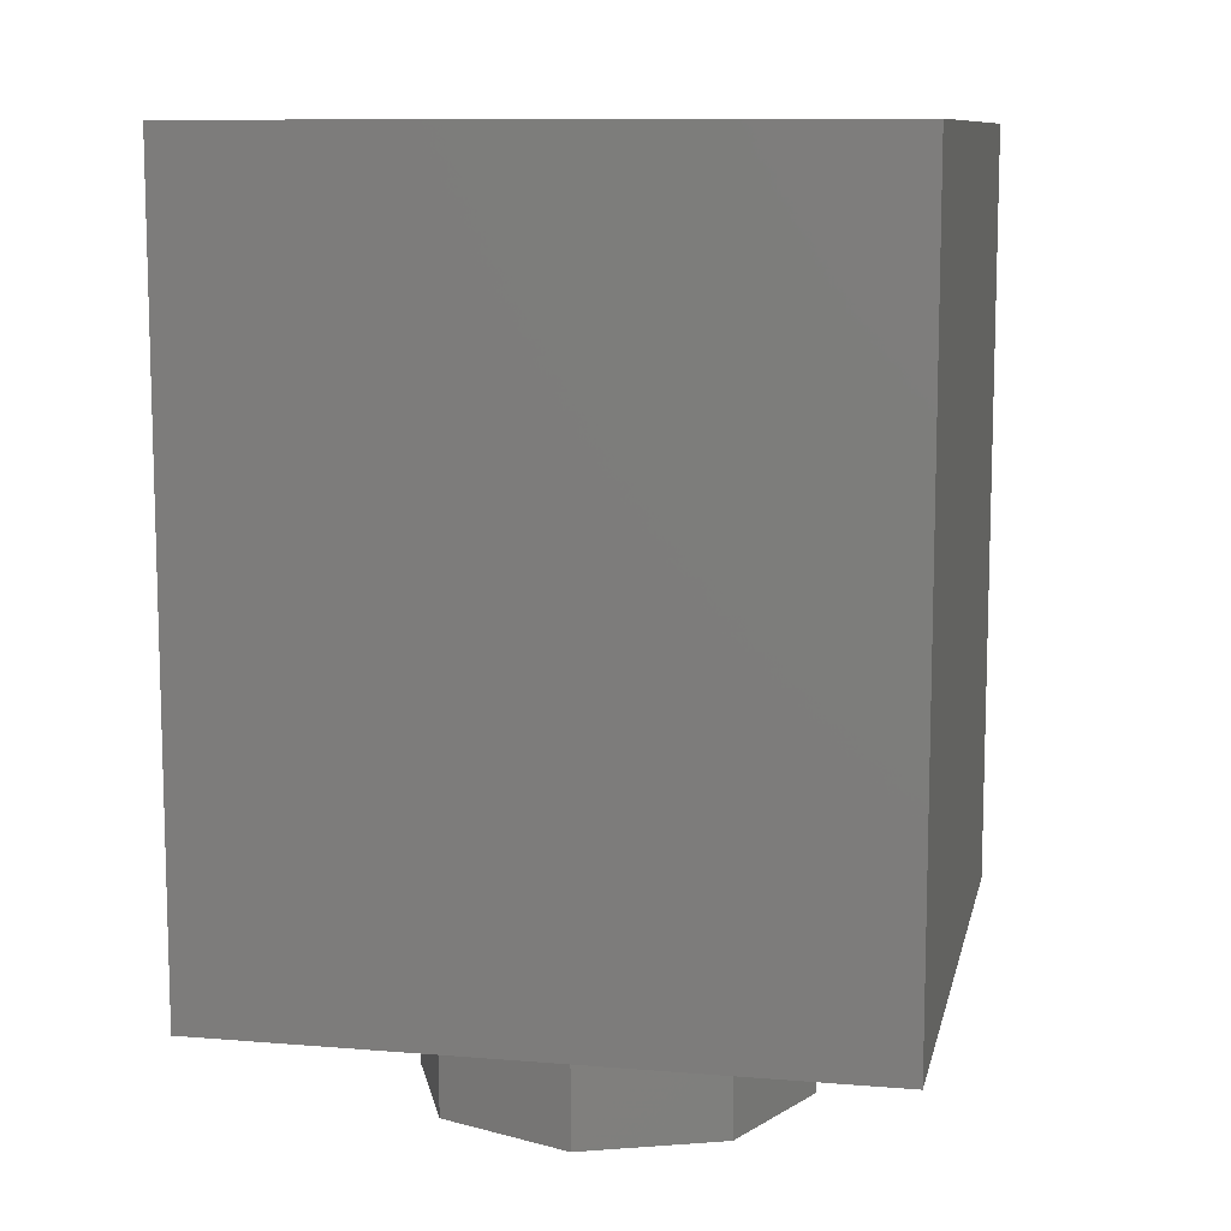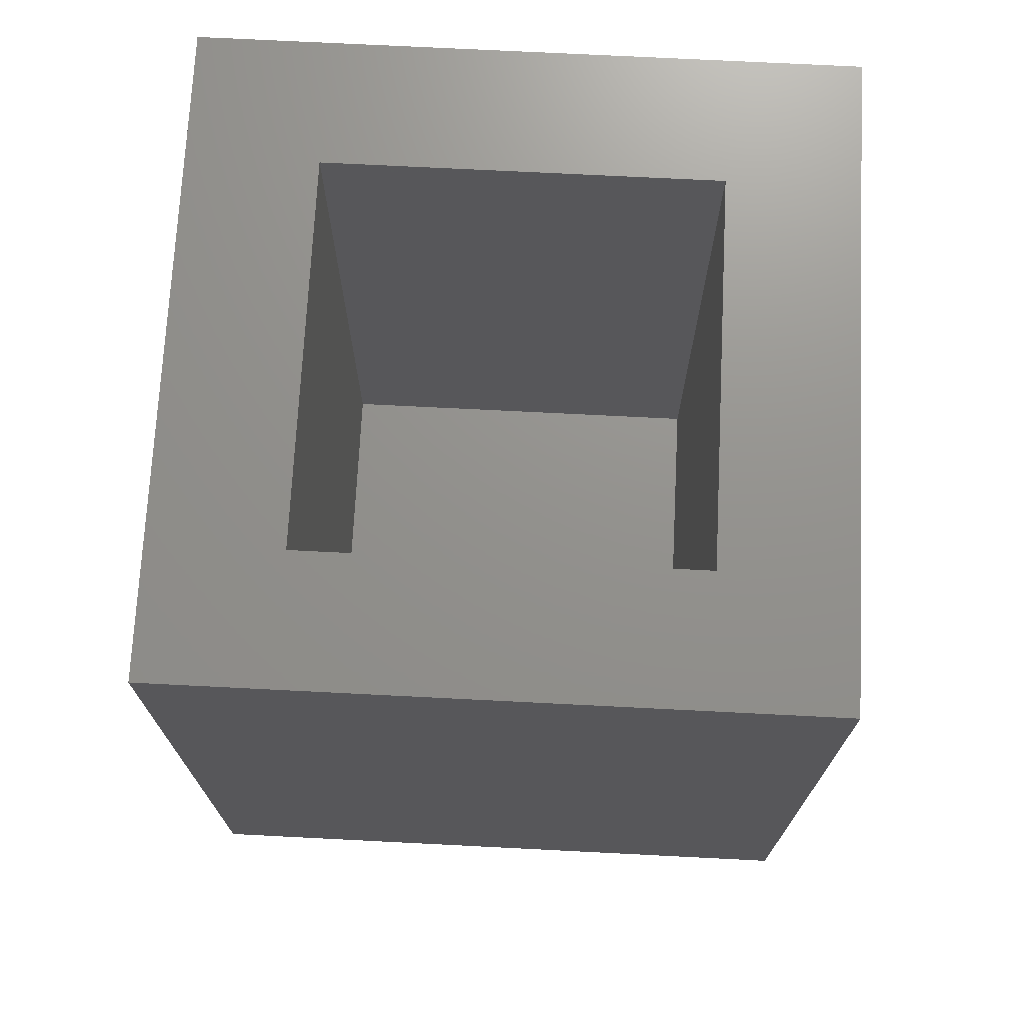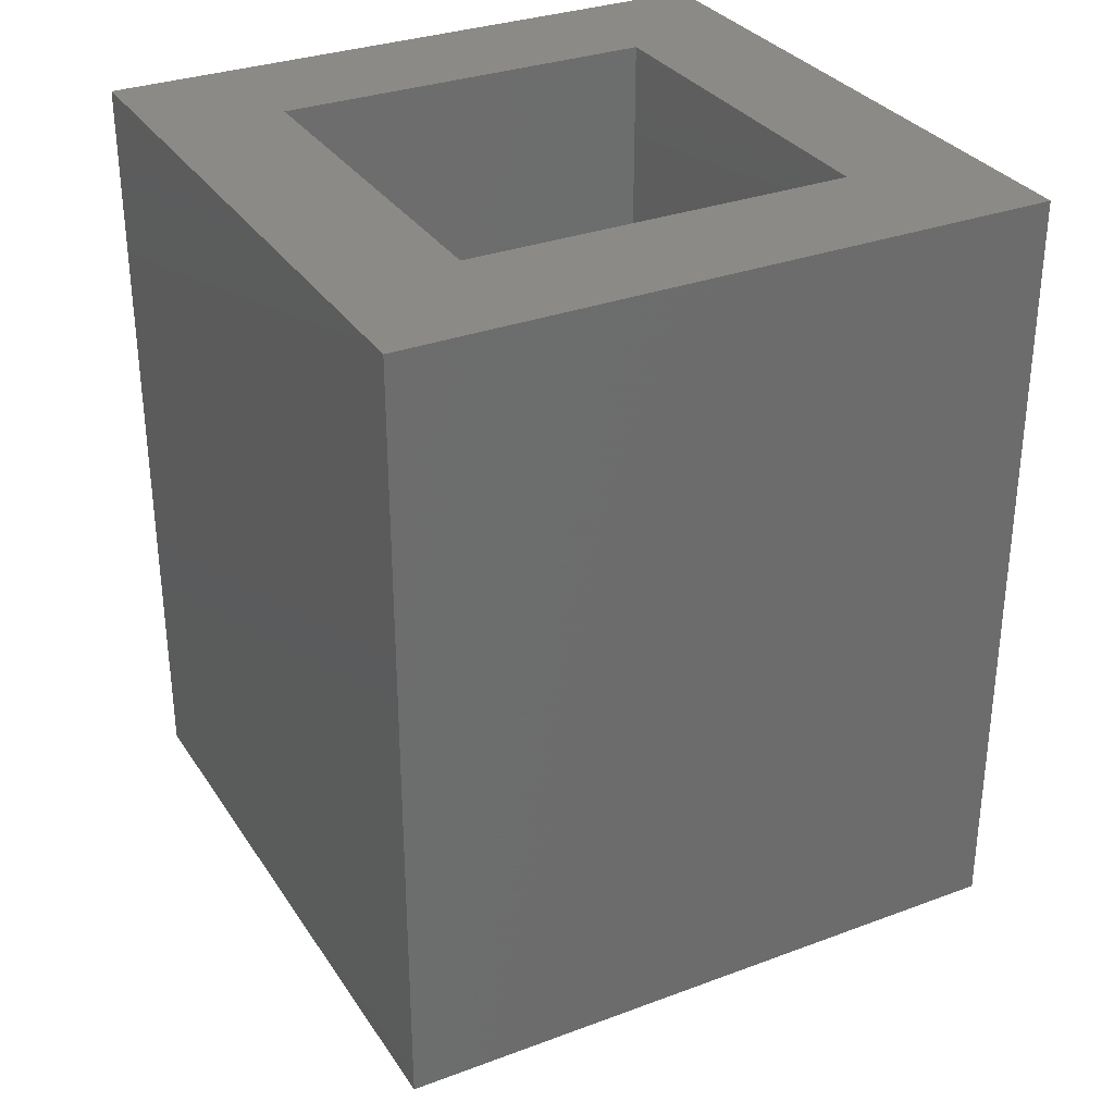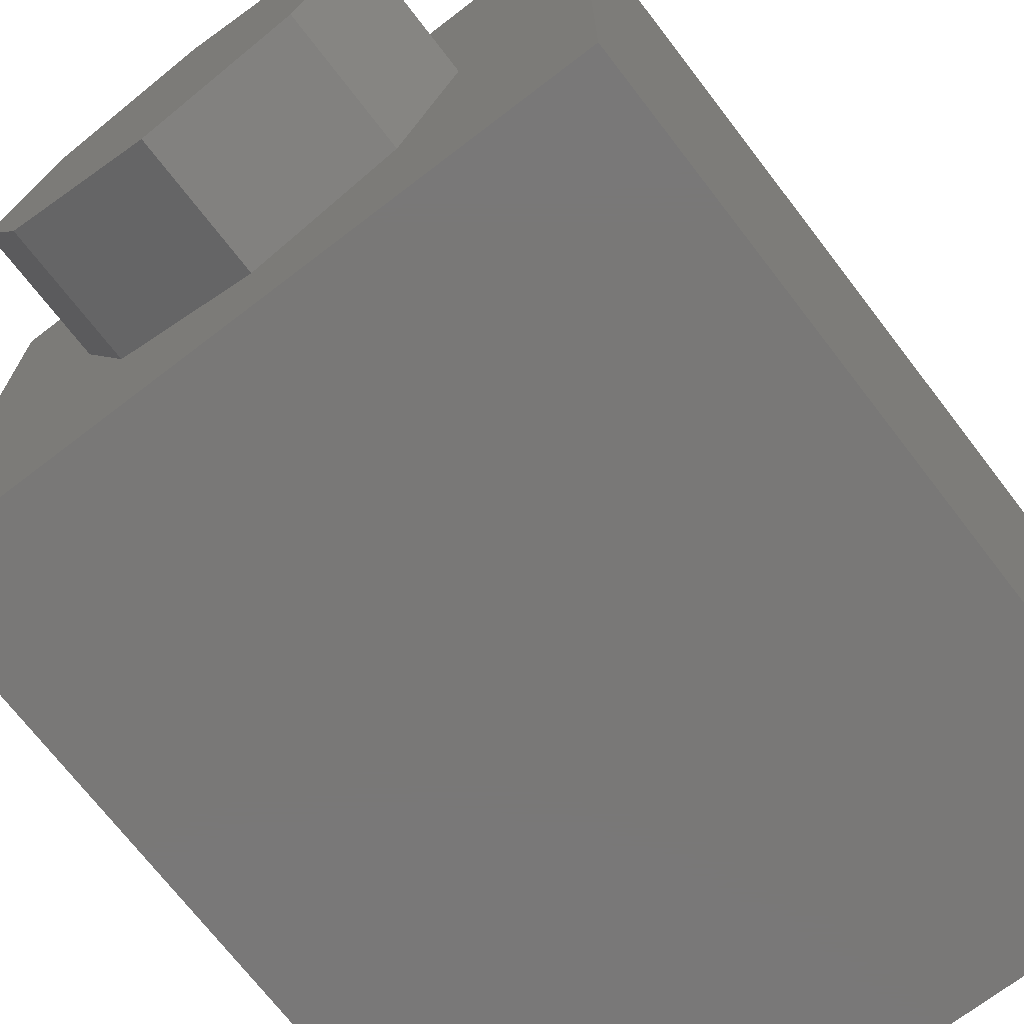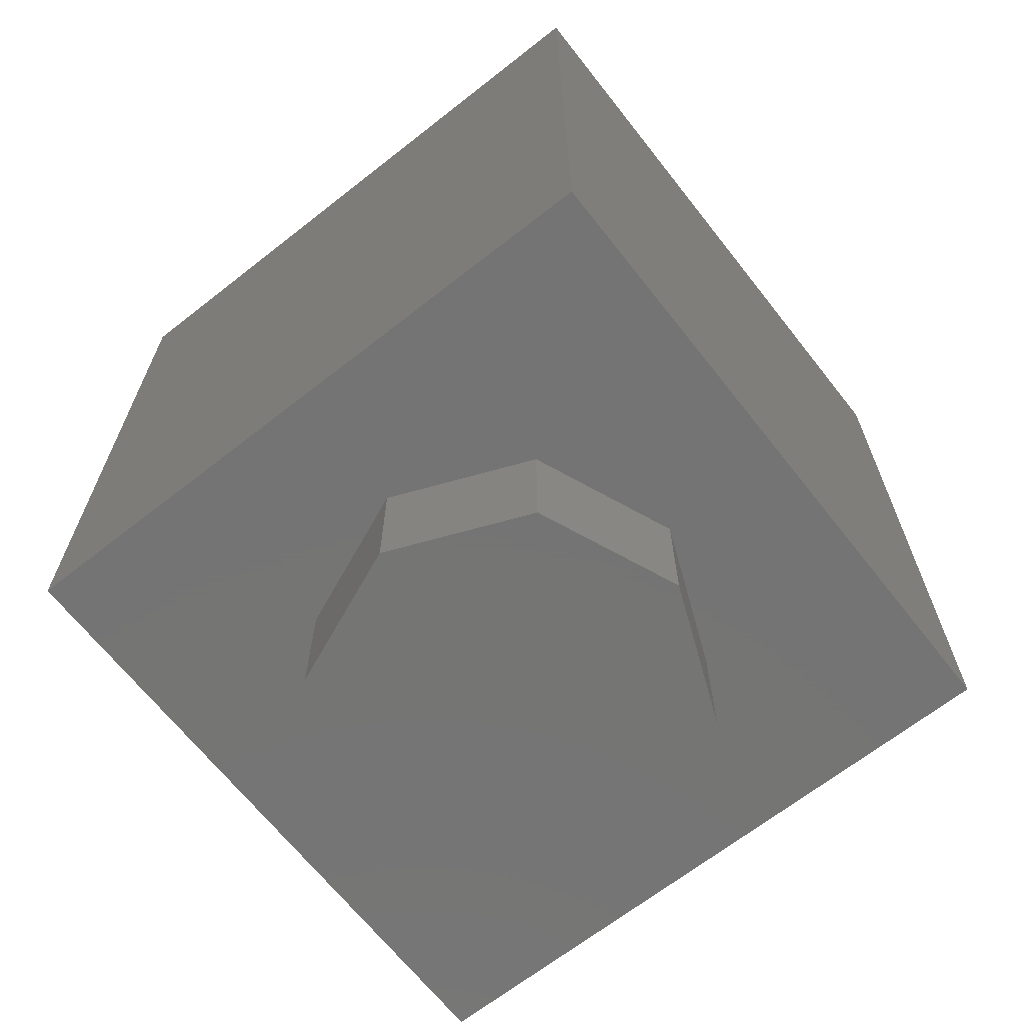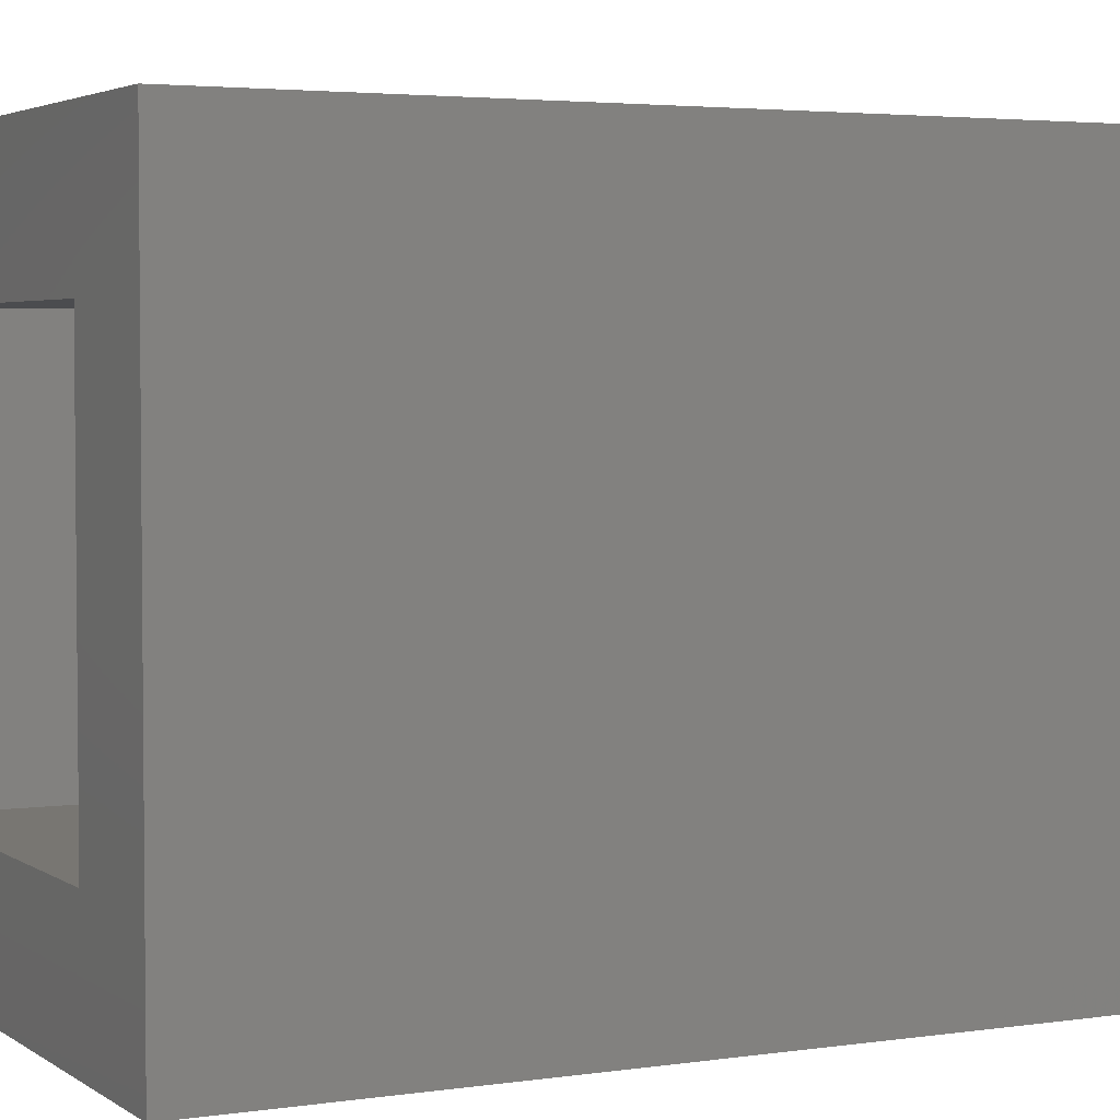
<metadata>
{"format":"stl","ext":"stl","renderer":"f3d","projection":"perspective","resolution":1024,"background":"white","views":[{"elev":10.1,"azim":11.9,"up":"+Y"},{"elev":71.9,"azim":92.9,"up":"+Y"},{"elev":31.5,"azim":-117.8,"up":"+Y"},{"elev":-71.2,"azim":37.5,"up":"+Z"},{"elev":-66.9,"azim":-141.8,"up":"+Y"},{"elev":3.5,"azim":-116.7,"up":"+Z"}]}
</metadata>
<code>
# stl→obj: 69 verts, 114 faces
v 0.24 0.48 -0.4
v 0.2187 0.5872 -0.4
v 0.24 0.76 -0.4
v 0.158 0.678 -0.4
v 0.06715 0.7387 -0.4
v -0.04 0.76 -0.4
v -0.04 0.2 -0.4
v 0.06715 0.2213 -0.4
v 0.24 0.2 -0.4
v 0.158 0.282 -0.4
v 0.2187 0.3728 -0.4
v -0.04 0.68 -0.4
v 0.03654 0.6648 -0.4
v -0.04 0.48 -0.4
v 0.1014 0.6214 -0.4
v 0.1448 0.5565 -0.4
v 0.16 0.48 -0.4
v 0.1448 0.4035 -0.4
v 0.1014 0.3386 -0.4
v 0.03654 0.2952 -0.4
v -0.04 0.28 -0.4
v 0.4 0.96 -0.4
v 0.24 0.96 -0.24
v 0.24 0.96 0.24
v 0.4 0.96 0.4
v -0.24 0.96 0.24
v -0.4 0.96 0.4
v -0.24 0.96 -0.24
v -0.4 0.96 -0.4
v 0.24 0.16 0.24
v 0.24 0.16 -0.24
v -0.24 0.16 -0.24
v -0.24 0.16 0.24
v 0.4 0 0.4
v 0.4 0 -0.4
v -0.4 0 -0.4
v -0.4 0 0.4
v 0 -0.16 0.24
v 0 0 0.24
v -0.1697 0 0.1697
v -0.1697 -0.16 0.1697
v -0.24 0 -0
v -0.24 -0.16 -0
v -0.1697 0 -0.1697
v -0.1697 -0.16 -0.1697
v 0 0 -0.24
v 0 -0.16 -0.24
v 0.1697 0 -0.1697
v 0.1697 -0.16 -0.1697
v 0.24 0 0
v 0.24 -0.16 0
v 0.1697 0 0.1697
v 0.1697 -0.16 0.1697
v -0 0 0.24
v -0 -0.16 0.24
v -0.16 0.68 -0.4
v -0.16 0.28 -0.4
v -0.24 0.2 -0.4
v -0.24 0.76 -0.4
v 0 -0.16 0
v -0.04 0.72 -0.4
v 0.05184 0.7017 -0.4
v 0.1297 0.6497 -0.4
v 0.1817 0.5718 -0.4
v 0.2 0.48 -0.4
v 0.1817 0.3882 -0.4
v 0.1297 0.3103 -0.4
v 0.05184 0.2583 -0.4
v -0.04 0.24 -0.4
f 1 2 3
f 2 4 3
f 4 5 3
f 5 6 3
f 7 8 9
f 8 10 9
f 10 11 9
f 11 1 9
f 12 13 14
f 13 15 14
f 15 16 14
f 16 17 14
f 17 18 14
f 18 19 14
f 19 20 14
f 20 21 14
f 22 23 24
f 22 24 25
f 25 24 26
f 25 26 27
f 27 26 28
f 27 28 29
f 29 28 23
f 29 23 22
f 30 31 32
f 30 32 33
f 30 24 23
f 30 23 31
f 33 26 24
f 33 24 30
f 32 28 26
f 32 26 33
f 31 23 28
f 31 28 32
f 22 25 34
f 22 34 35
f 27 29 36
f 27 36 37
f 25 27 37
f 25 37 34
f 37 36 35
f 37 35 34
f 38 39 40
f 38 40 41
f 41 40 42
f 41 42 43
f 43 42 44
f 43 44 45
f 45 44 46
f 45 46 47
f 47 46 48
f 47 48 49
f 49 48 50
f 49 50 51
f 51 50 52
f 51 52 53
f 53 52 54
f 53 54 55
f 56 12 21
f 56 21 57
f 36 58 9
f 36 9 35
f 59 58 36
f 59 36 29
f 3 59 29
f 3 29 22
f 9 3 22
f 9 22 35
f 60 38 41
f 60 41 43
f 60 43 45
f 60 45 47
f 60 47 49
f 60 49 51
f 60 51 53
f 60 53 55
f 12 61 62
f 12 62 13
f 13 62 63
f 13 63 15
f 15 63 64
f 15 64 16
f 16 64 65
f 16 65 17
f 17 65 66
f 17 66 18
f 18 66 67
f 18 67 19
f 19 67 68
f 19 68 20
f 20 68 69
f 20 69 21
f 61 6 5
f 61 5 62
f 62 5 4
f 62 4 63
f 63 4 2
f 63 2 64
f 64 2 1
f 64 1 65
f 65 1 11
f 65 11 66
f 66 11 10
f 66 10 67
f 67 10 8
f 67 8 68
f 68 8 7
f 68 7 69
f 56 57 58
f 56 58 59
f 21 7 58
f 21 58 57
f 56 59 6
f 56 6 12

</code>
